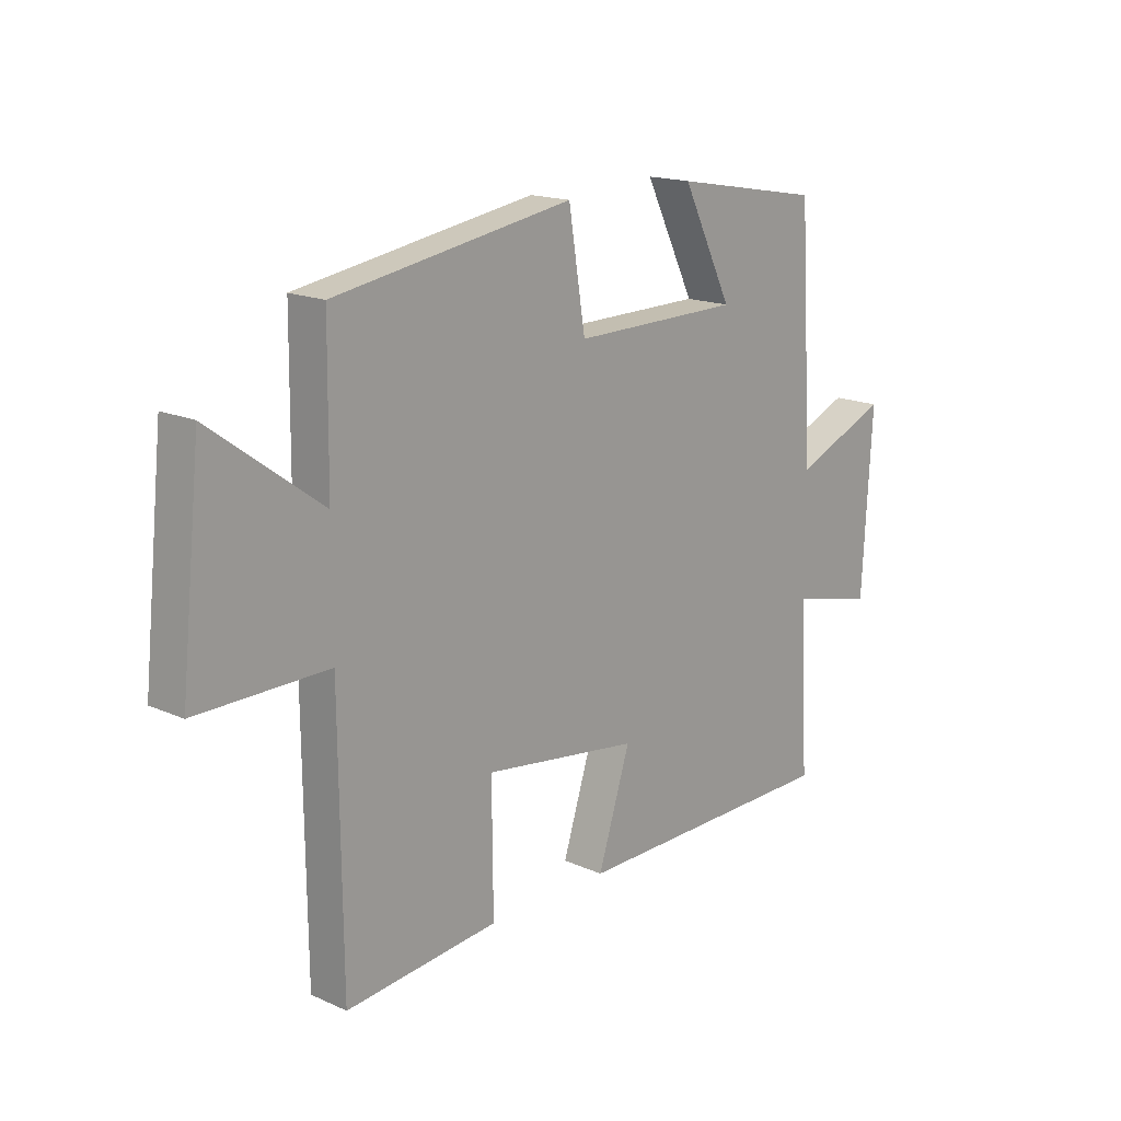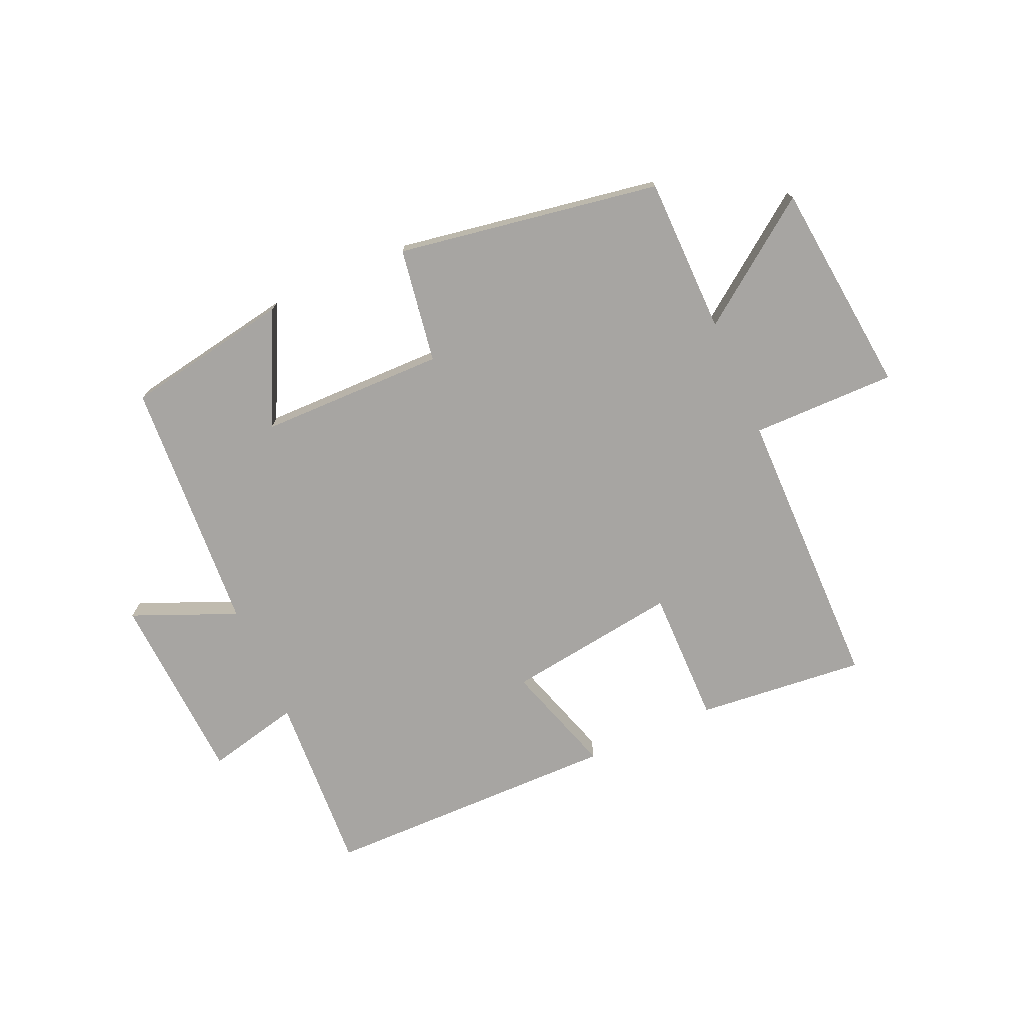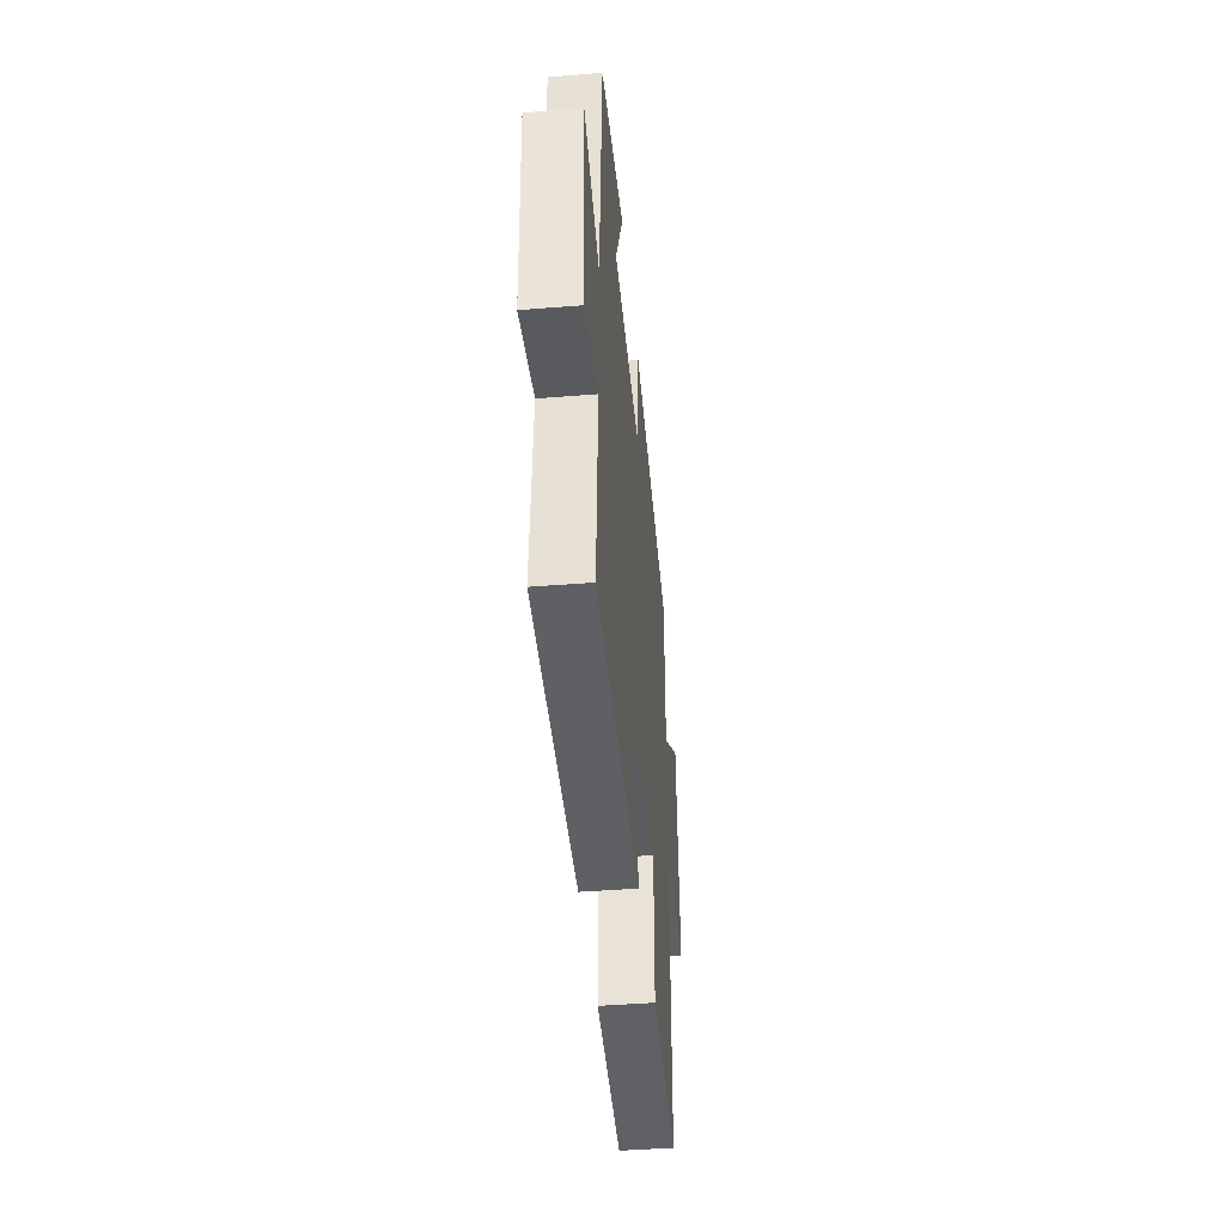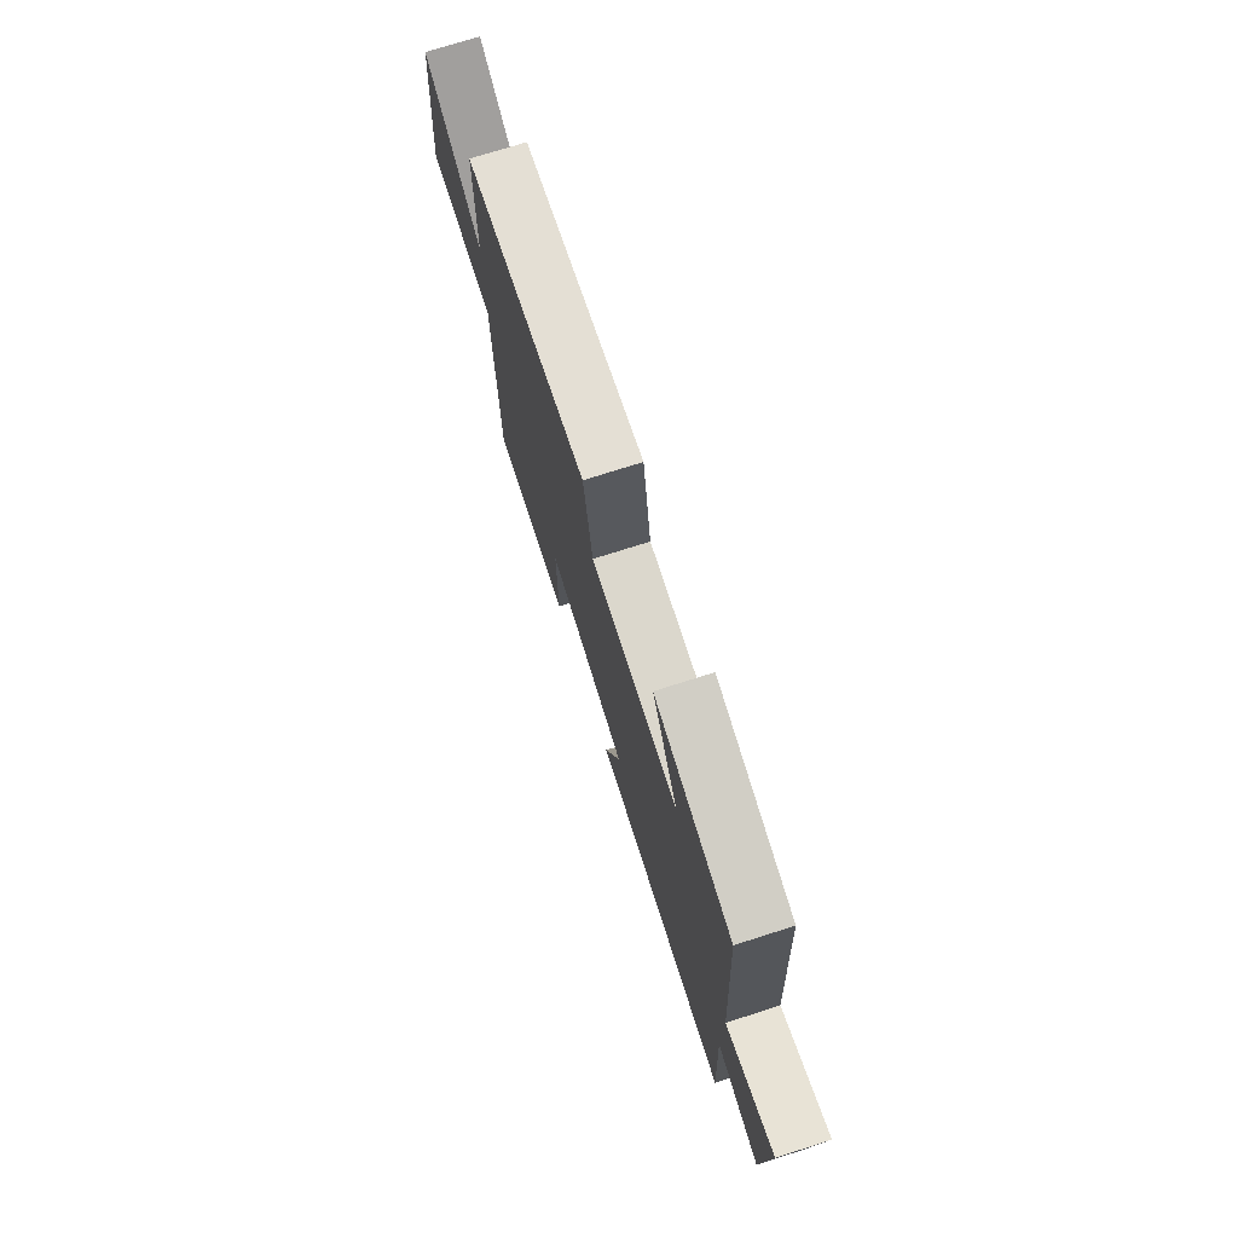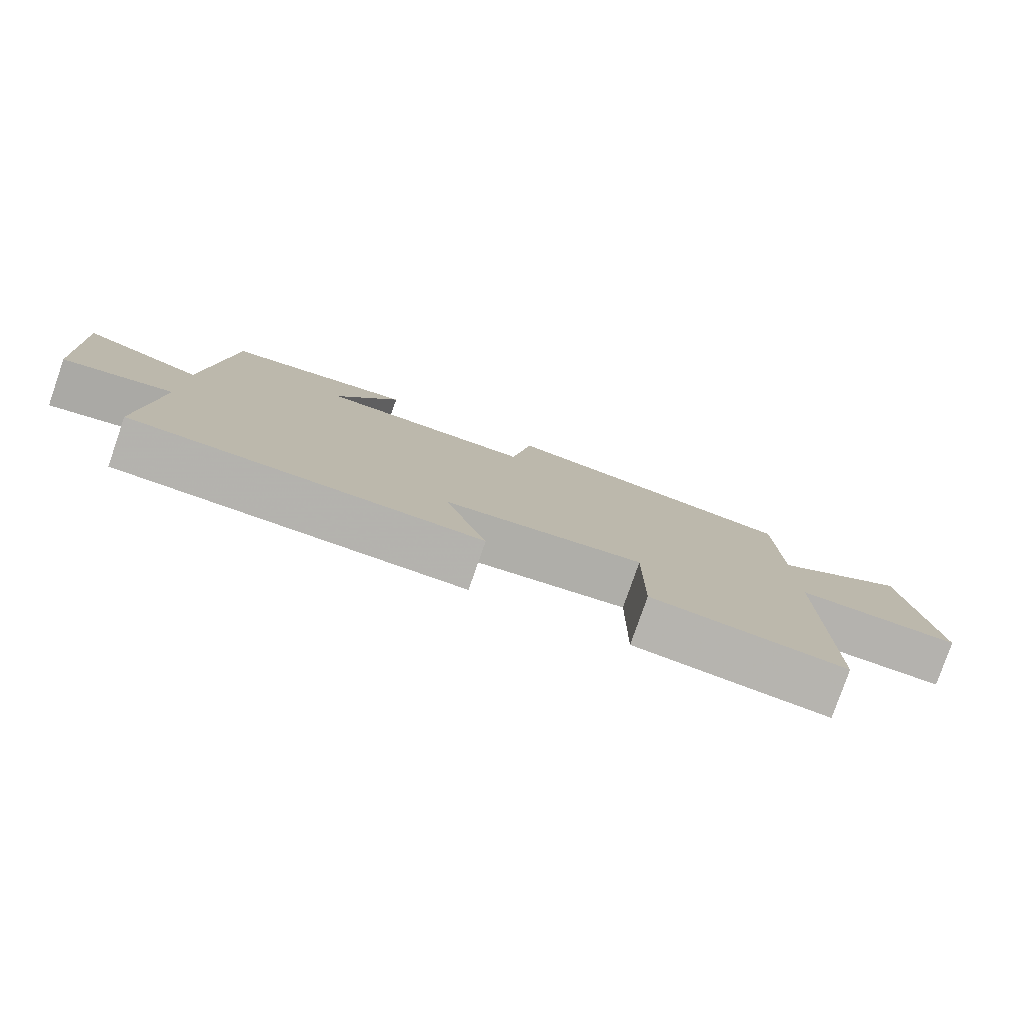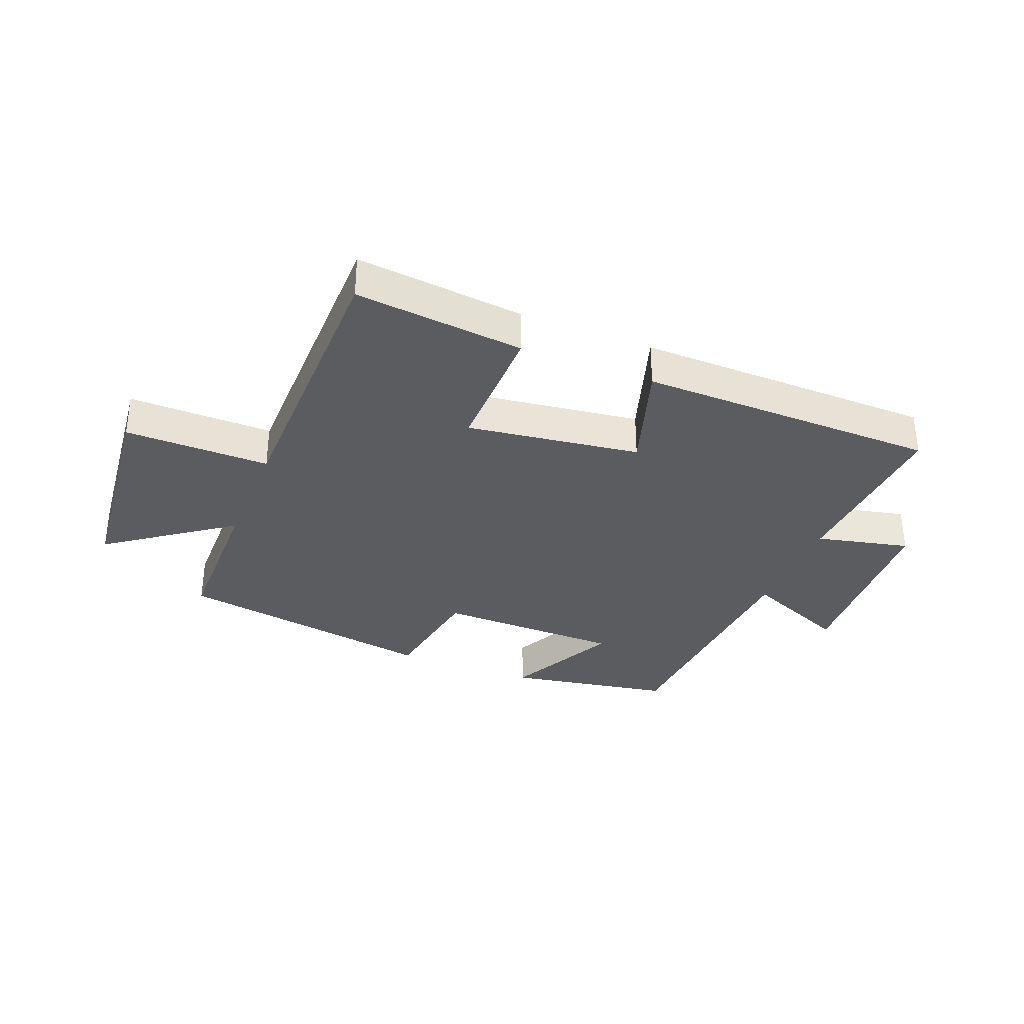
<metadata>
{"format":"obj","ext":"obj","renderer":"f3d","projection":"perspective","resolution":1024,"background":"white","views":[{"elev":16.7,"azim":132.1,"up":"+Z"},{"elev":-73.9,"azim":23.9,"up":"+Y"},{"elev":-43.4,"azim":-84.6,"up":"+Z"},{"elev":73.9,"azim":-107.7,"up":"+Z"},{"elev":-79.7,"azim":-19.2,"up":"+Z"},{"elev":-33.6,"azim":158.2,"up":"+Y"}]}
</metadata>
<code>
v 0.497 0.07 0.426
v 0.5 0.07 0.163
v 0.705 0.07 0.313
v 0.743 0.07 -0.047
v 0.5 0.07 -0.045
v 0.496 0.07 -0.528
v 0.213 0.07 -0.5
v 0.215 0.07 -0.272
v -0.075 0.07 -0.312
v -0.015 0.07 -0.5
v -0.517 0.07 -0.494
v -0.5 0.07 -0.19
v -0.657 0.07 -0.226
v -0.675 0.07 0.096
v -0.5 0.07 0.022
v -0.473 0.07 0.451
v -0.195 0.07 0.5
v -0.288 0.07 0.311
v 0.024 0.07 0.307
v 0.055 0.07 0.5
v 0.497 0 0.426
v 0.5 0 0.163
v 0.705 0 0.313
v 0.743 0 -0.047
v 0.5 0 -0.045
v 0.496 0 -0.528
v 0.213 0 -0.5
v 0.215 0 -0.272
v -0.075 0 -0.312
v -0.015 0 -0.5
v -0.517 0 -0.494
v -0.5 0 -0.19
v -0.657 0 -0.226
v -0.675 0 0.096
v -0.5 0 0.022
v -0.473 0 0.451
v -0.195 0 0.5
v -0.288 0 0.311
v 0.024 0 0.307
v 0.055 0 0.5
f 19 20 1 2
f 18 19 2
f 15 16 17 18
f 15 18 2
f 12 13 14 15
f 12 15 2
f 9 10 11 12
f 8 9 12 2
f 7 8 2
f 6 7 2
f 5 6 2
f 2 3 4 5
f 22 21 40 39
f 22 39 38
f 38 37 36 35
f 22 38 35
f 35 34 33 32
f 22 35 32
f 32 31 30 29
f 22 32 29 28
f 22 28 27
f 22 27 26
f 22 26 25
f 25 24 23 22
f 1 21 22 2
f 2 22 23 3
f 3 23 24 4
f 4 24 25 5
f 5 25 26 6
f 6 26 27 7
f 7 27 28 8
f 8 28 29 9
f 9 29 30 10
f 10 30 31 11
f 11 31 32 12
f 12 32 33 13
f 13 33 34 14
f 14 34 35 15
f 15 35 36 16
f 16 36 37 17
f 17 37 38 18
f 18 38 39 19
f 19 39 40 20
f 20 40 21 1

</code>
